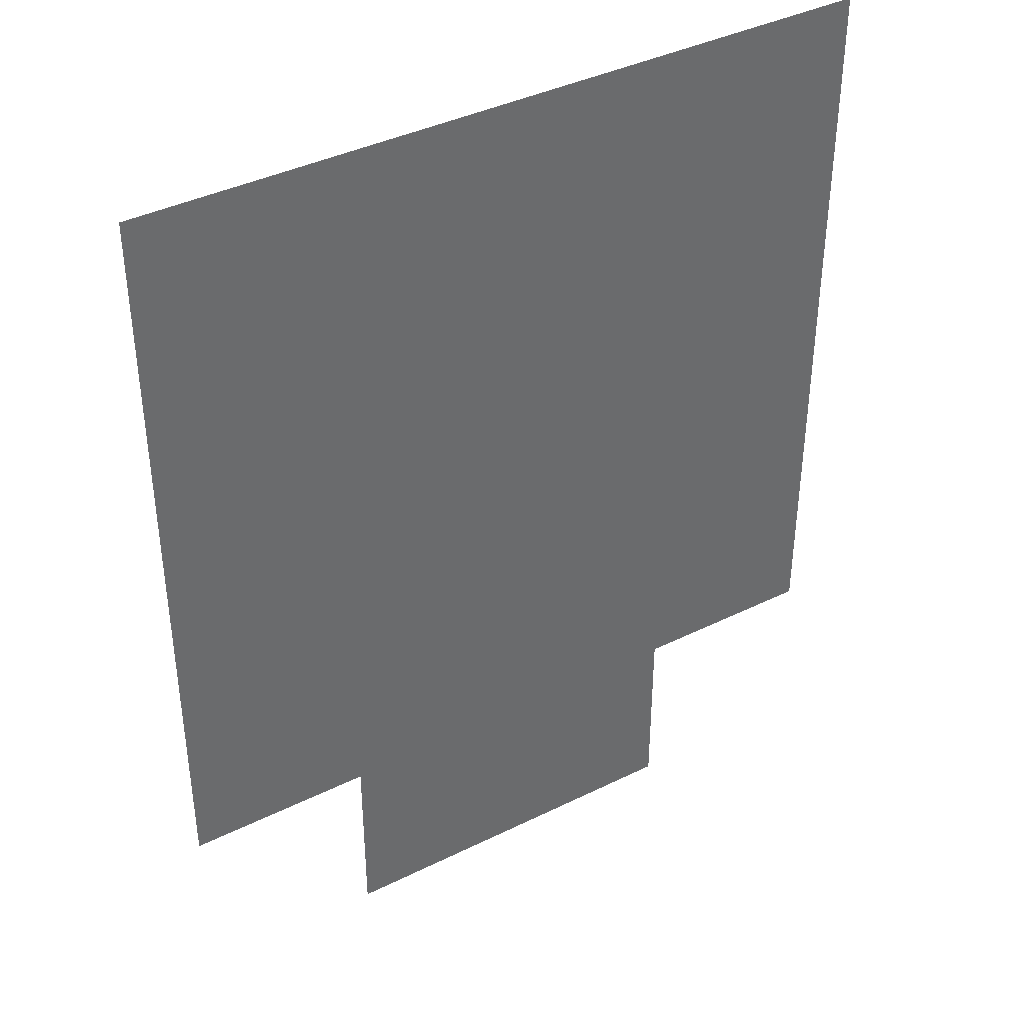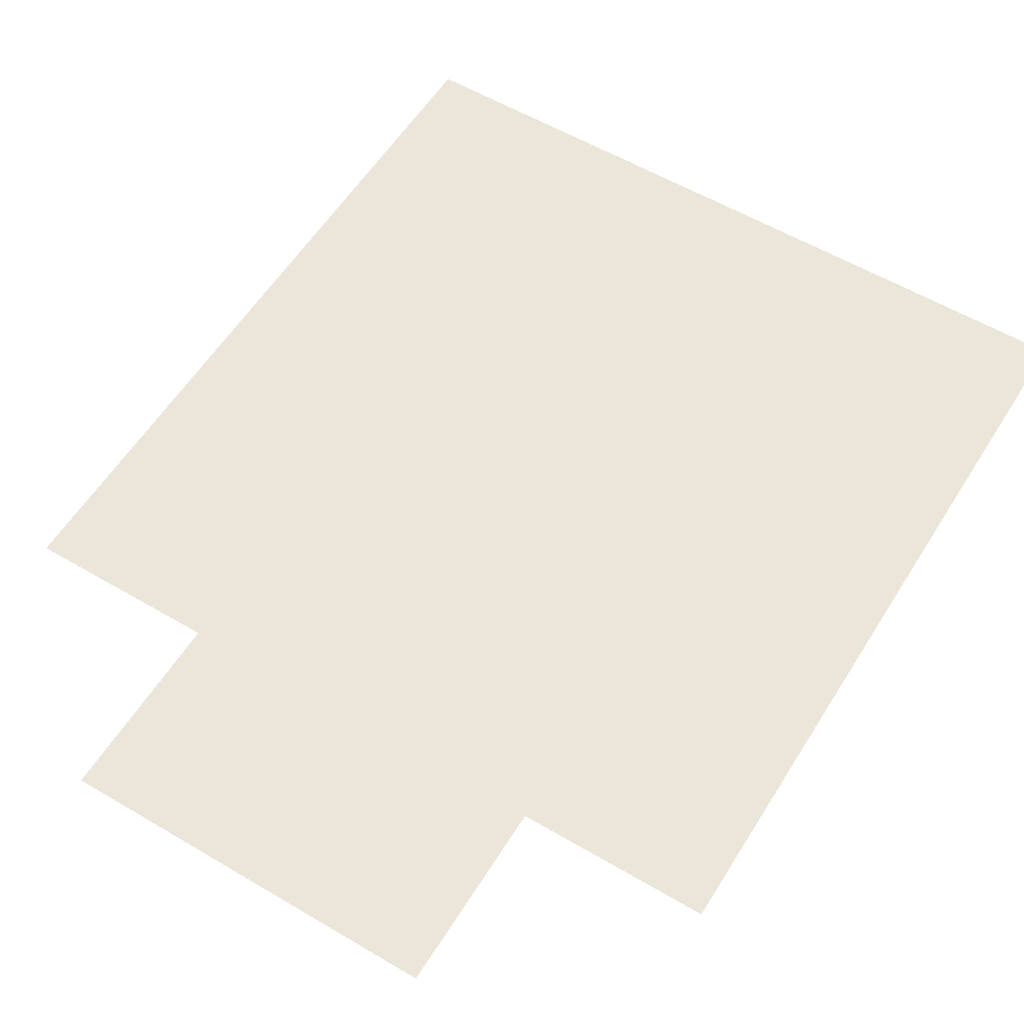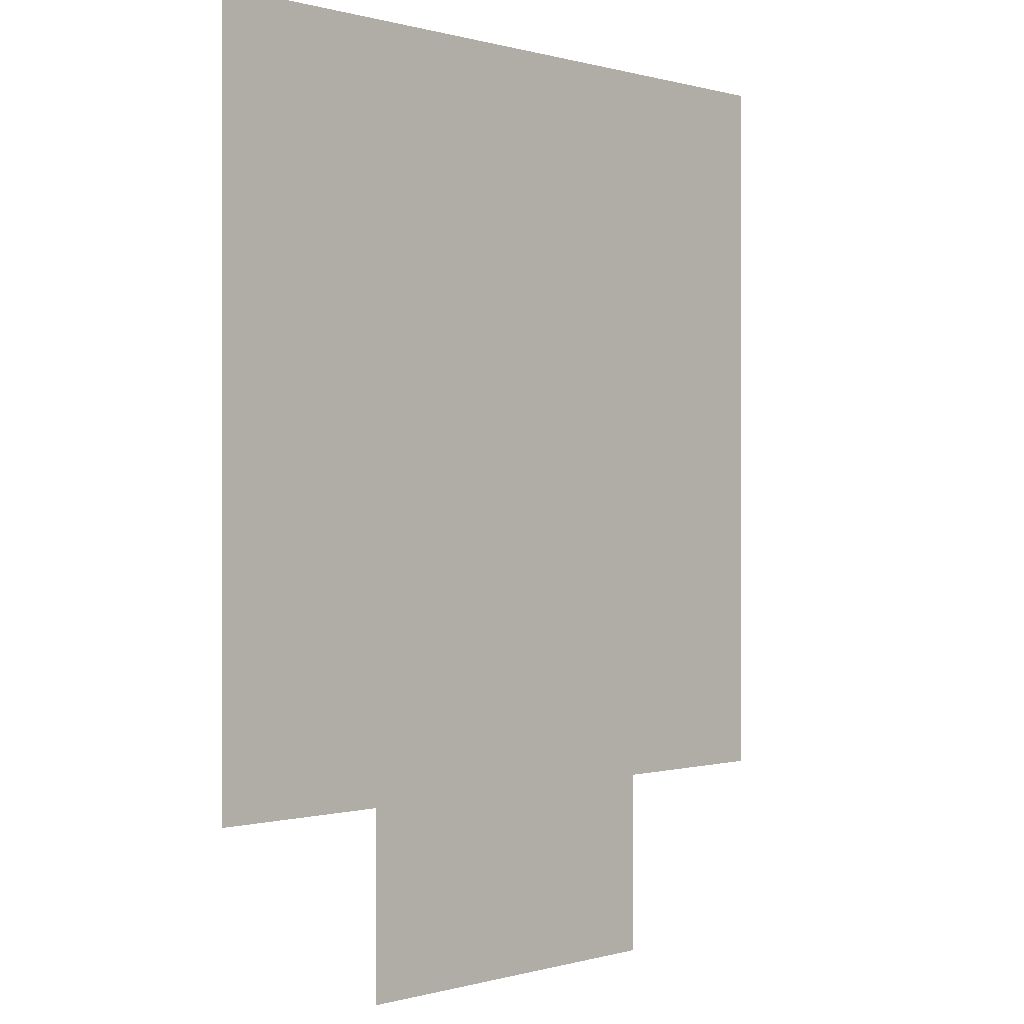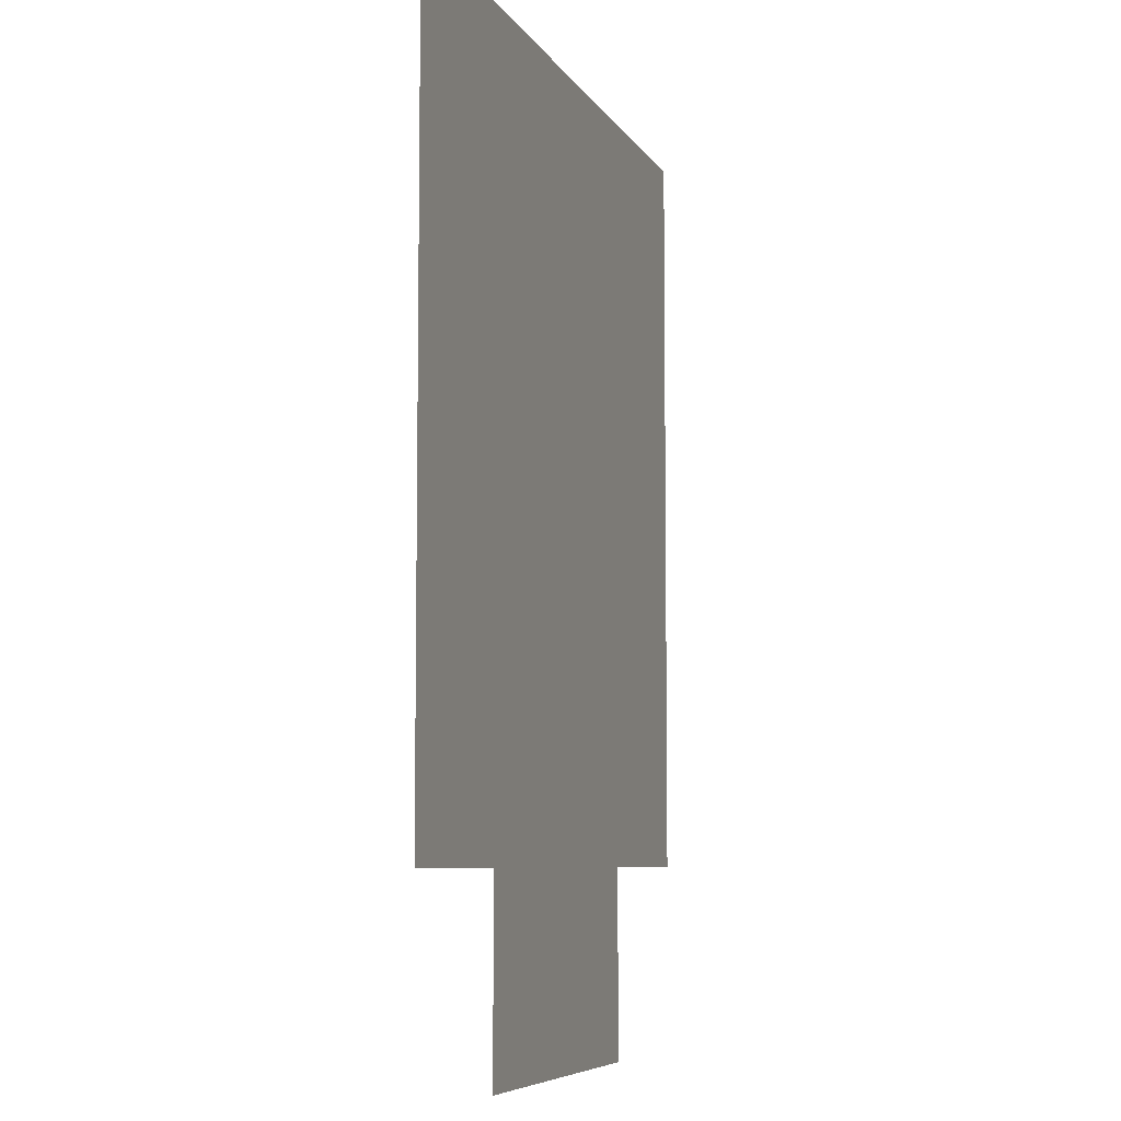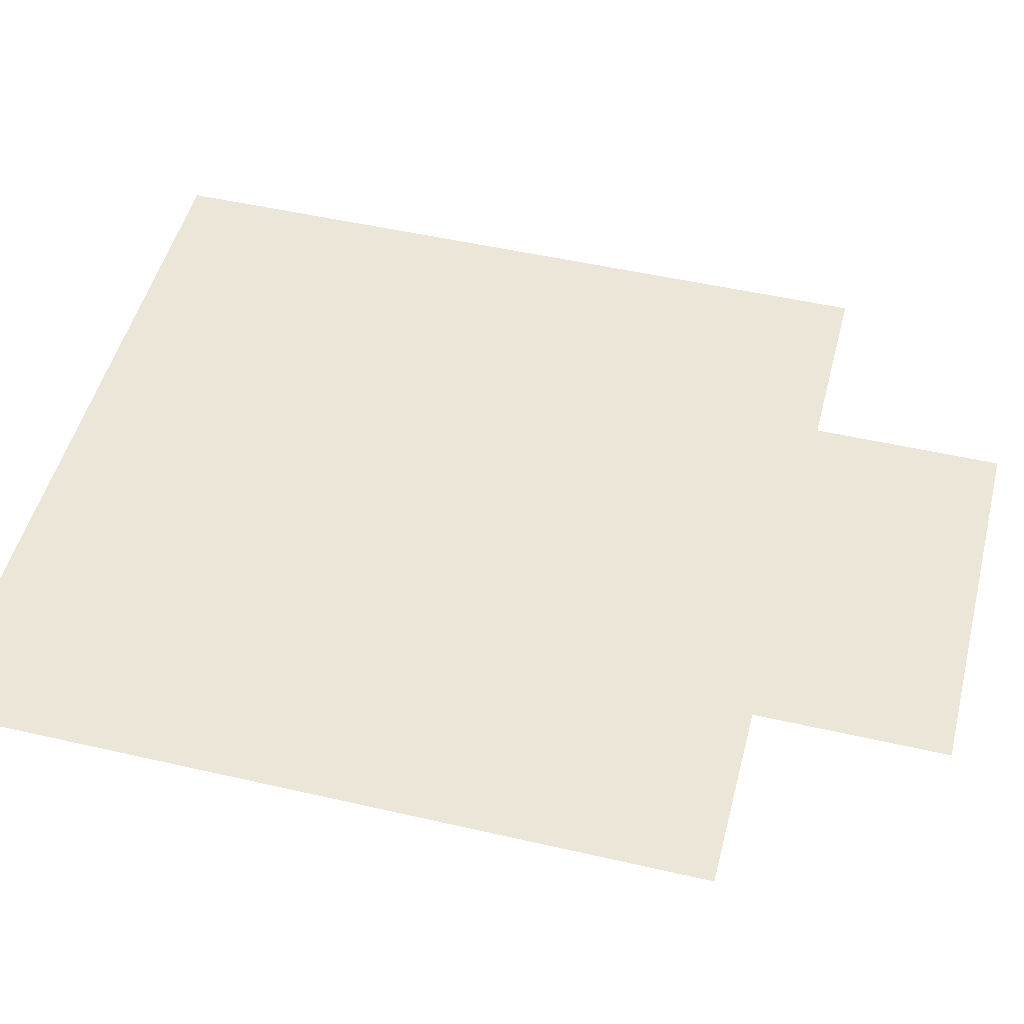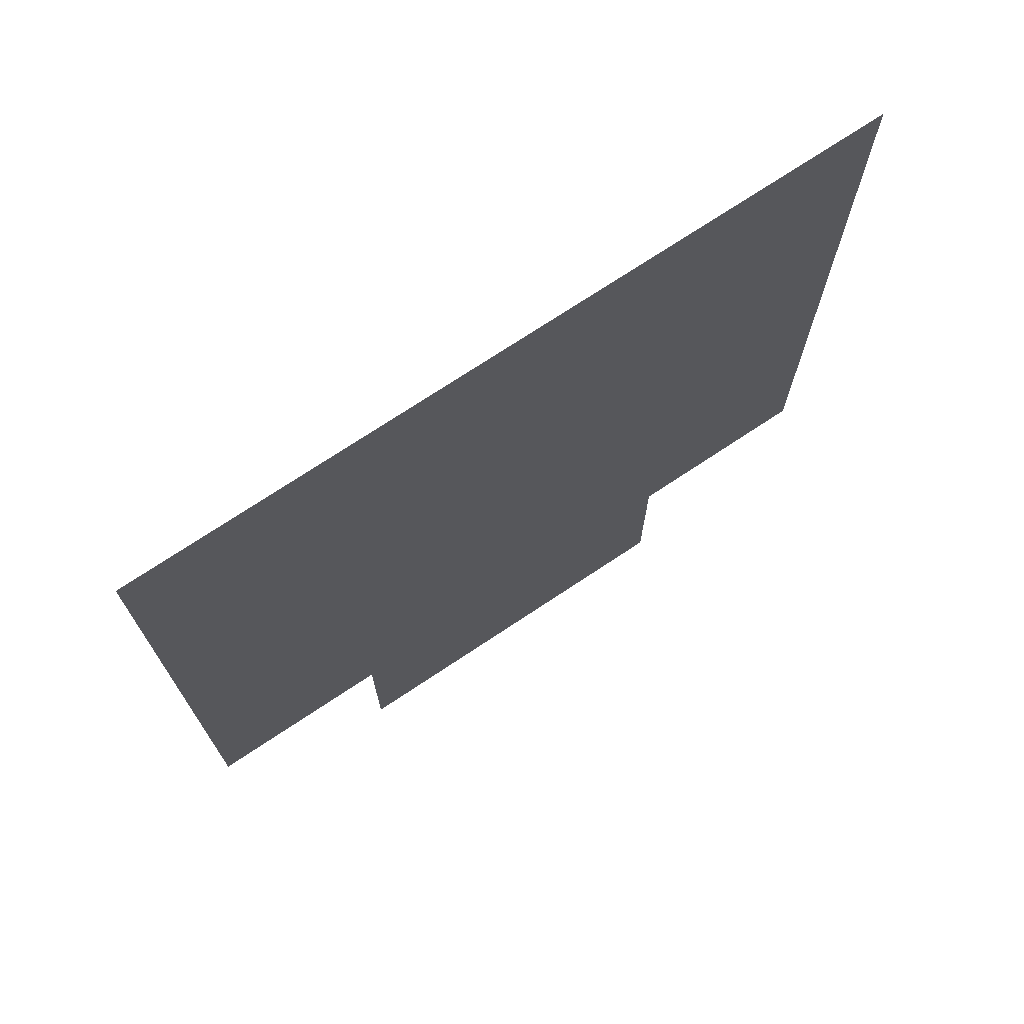
<metadata>
{"format":"obj","ext":"obj","renderer":"f3d","projection":"perspective","resolution":1024,"background":"white","views":[{"elev":39.7,"azim":148.5,"up":"+Y"},{"elev":57.0,"azim":31.6,"up":"+Z"},{"elev":0.1,"azim":133.5,"up":"+Y"},{"elev":-6.9,"azim":107.4,"up":"+Y"},{"elev":49.4,"azim":-75.7,"up":"+Z"},{"elev":73.1,"azim":-33.6,"up":"+Y"}]}
</metadata>
<code>
v -186 -201 0
v -187 -201 0
v -187 -200 0
v -186 -200 0
v -188 -201 0
v -188 -200 0
v -189 -201 0
v -189 -200 0
v -190 -201 0
v -190 -200 0
v -191 -201 0
v -191 -200 0
v -192 -201 0
v -192 -200 0
v -193 -201 0
v -193 -200 0
v -194 -201 0
v -194 -200 0
v -195 -201 0
v -195 -200 0
v -196 -201 0
v -196 -200 0
v -197 -201 0
v -197 -200 0
v -198 -201 0
v -198 -200 0
v -186 -202 0
v -187 -202 0
v -188 -202 0
v -189 -202 0
v -190 -202 0
v -191 -202 0
v -192 -202 0
v -193 -202 0
v -194 -202 0
v -195 -202 0
v -196 -202 0
v -197 -202 0
v -198 -202 0
v -186 -203 0
v -187 -203 0
v -188 -203 0
v -189 -203 0
v -190 -203 0
v -191 -203 0
v -192 -203 0
v -193 -203 0
v -194 -203 0
v -195 -203 0
v -196 -203 0
v -197 -203 0
v -198 -203 0
v -186 -204 0
v -187 -204 0
v -188 -204 0
v -189 -204 0
v -190 -204 0
v -191 -204 0
v -192 -204 0
v -193 -204 0
v -194 -204 0
v -195 -204 0
v -196 -204 0
v -197 -204 0
v -198 -204 0
v -186 -205 0
v -187 -205 0
v -188 -205 0
v -189 -205 0
v -190 -205 0
v -191 -205 0
v -192 -205 0
v -193 -205 0
v -194 -205 0
v -195 -205 0
v -196 -205 0
v -197 -205 0
v -198 -205 0
v -186 -206 0
v -187 -206 0
v -188 -206 0
v -189 -206 0
v -190 -206 0
v -191 -206 0
v -192 -206 0
v -193 -206 0
v -194 -206 0
v -195 -206 0
v -196 -206 0
v -197 -206 0
v -198 -206 0
v -186 -207 0
v -187 -207 0
v -188 -207 0
v -189 -207 0
v -190 -207 0
v -191 -207 0
v -192 -207 0
v -193 -207 0
v -194 -207 0
v -195 -207 0
v -196 -207 0
v -197 -207 0
v -198 -207 0
v -186 -208 0
v -187 -208 0
v -188 -208 0
v -189 -208 0
v -190 -208 0
v -191 -208 0
v -192 -208 0
v -193 -208 0
v -194 -208 0
v -195 -208 0
v -196 -208 0
v -197 -208 0
v -198 -208 0
v -186 -209 0
v -187 -209 0
v -188 -209 0
v -189 -209 0
v -190 -209 0
v -191 -209 0
v -192 -209 0
v -193 -209 0
v -194 -209 0
v -195 -209 0
v -196 -209 0
v -197 -209 0
v -198 -209 0
v -186 -210 0
v -187 -210 0
v -188 -210 0
v -189 -210 0
v -190 -210 0
v -191 -210 0
v -192 -210 0
v -193 -210 0
v -194 -210 0
v -195 -210 0
v -196 -210 0
v -197 -210 0
v -198 -210 0
v -186 -211 0
v -187 -211 0
v -188 -211 0
v -189 -211 0
v -190 -211 0
v -191 -211 0
v -192 -211 0
v -193 -211 0
v -194 -211 0
v -195 -211 0
v -196 -211 0
v -197 -211 0
v -198 -211 0
v -189 -212 0
v -190 -212 0
v -191 -212 0
v -192 -212 0
v -193 -212 0
v -194 -212 0
v -195 -212 0
v -189 -213 0
v -190 -213 0
v -191 -213 0
v -192 -213 0
v -193 -213 0
v -194 -213 0
v -195 -213 0
v -189 -214 0
v -190 -214 0
v -191 -214 0
v -192 -214 0
v -193 -214 0
v -194 -214 0
v -195 -214 0
v -187 -199 0
v -186 -199 0
v -188 -199 0
v -189 -199 0
v -190 -199 0
v -191 -199 0
v -192 -199 0
v -193 -199 0
v -194 -199 0
v -195 -199 0
v -196 -199 0
v -197 -199 0
v -198 -199 0
g mesh_0001
f 1 2 3 4
f 2 5 6 3
f 5 7 8 6
f 7 9 10 8
f 9 11 12 10
f 11 13 14 12
f 13 15 16 14
f 15 17 18 16
f 17 19 20 18
f 19 21 22 20
f 21 23 24 22
f 23 25 26 24
f 27 28 2 1
f 28 29 5 2
f 29 30 7 5
f 30 31 9 7
f 31 32 11 9
f 32 33 13 11
f 33 34 15 13
f 34 35 17 15
f 35 36 19 17
f 36 37 21 19
f 37 38 23 21
f 38 39 25 23
f 40 41 28 27
f 41 42 29 28
f 42 43 30 29
f 43 44 31 30
f 44 45 32 31
f 45 46 33 32
f 46 47 34 33
f 47 48 35 34
f 48 49 36 35
f 49 50 37 36
f 50 51 38 37
f 51 52 39 38
f 53 54 41 40
f 54 55 42 41
f 55 56 43 42
f 56 57 44 43
f 57 58 45 44
f 58 59 46 45
f 59 60 47 46
f 60 61 48 47
f 61 62 49 48
f 62 63 50 49
f 63 64 51 50
f 64 65 52 51
f 66 67 54 53
f 67 68 55 54
f 68 69 56 55
f 69 70 57 56
f 70 71 58 57
f 71 72 59 58
f 72 73 60 59
f 73 74 61 60
f 74 75 62 61
f 75 76 63 62
f 76 77 64 63
f 77 78 65 64
f 79 80 67 66
f 80 81 68 67
f 81 82 69 68
f 82 83 70 69
f 83 84 71 70
f 84 85 72 71
f 85 86 73 72
f 86 87 74 73
f 87 88 75 74
f 88 89 76 75
f 89 90 77 76
f 90 91 78 77
f 92 93 80 79
f 93 94 81 80
f 94 95 82 81
f 95 96 83 82
f 96 97 84 83
f 97 98 85 84
f 98 99 86 85
f 99 100 87 86
f 100 101 88 87
f 101 102 89 88
f 102 103 90 89
f 103 104 91 90
f 105 106 93 92
f 106 107 94 93
f 107 108 95 94
f 108 109 96 95
f 109 110 97 96
f 110 111 98 97
f 111 112 99 98
f 112 113 100 99
f 113 114 101 100
f 114 115 102 101
f 115 116 103 102
f 116 117 104 103
f 118 119 106 105
f 119 120 107 106
f 120 121 108 107
f 121 122 109 108
f 122 123 110 109
f 123 124 111 110
f 124 125 112 111
f 125 126 113 112
f 126 127 114 113
f 127 128 115 114
f 128 129 116 115
f 129 130 117 116
f 131 132 119 118
f 132 133 120 119
f 133 134 121 120
f 134 135 122 121
f 135 136 123 122
f 136 137 124 123
f 137 138 125 124
f 138 139 126 125
f 139 140 127 126
f 140 141 128 127
f 141 142 129 128
f 142 143 130 129
f 144 145 132 131
f 145 146 133 132
f 146 147 134 133
f 147 148 135 134
f 148 149 136 135
f 149 150 137 136
f 150 151 138 137
f 151 152 139 138
f 152 153 140 139
f 153 154 141 140
f 154 155 142 141
f 155 156 143 142
f 157 158 148 147
f 158 159 149 148
f 159 160 150 149
f 160 161 151 150
f 161 162 152 151
f 162 163 153 152
f 164 165 158 157
f 165 166 159 158
f 166 167 160 159
f 167 168 161 160
f 168 169 162 161
f 169 170 163 162
f 171 172 165 164
f 172 173 166 165
f 173 174 167 166
f 174 175 168 167
f 175 176 169 168
f 176 177 170 169
g mesh_0002
f 4 3 178 179
f 3 6 180 178
f 6 8 181 180
f 8 10 182 181
f 10 12 183 182
f 12 14 184 183
f 14 16 185 184
f 16 18 186 185
f 18 20 187 186
f 20 22 188 187
f 22 24 189 188
f 24 26 190 189
f 1 2 3 4
f 2 5 6 3
f 5 7 8 6
f 7 9 10 8
f 9 11 12 10
f 11 13 14 12
f 13 15 16 14
f 15 17 18 16
f 17 19 20 18
f 19 21 22 20
f 21 23 24 22
f 23 25 26 24
g mesh_0003
f 4 3 178 179
f 3 6 180 178
f 6 8 181 180
f 8 10 182 181
f 10 12 183 182
f 12 14 184 183
f 14 16 185 184
f 16 18 186 185
f 18 20 187 186
f 20 22 188 187
f 22 24 189 188
f 24 26 190 189
f 1 2 3 4
f 23 25 26 24
f 27 28 2 1
f 38 39 25 23
f 40 41 28 27
f 51 52 39 38
f 53 54 41 40
f 64 65 52 51
f 66 67 54 53
f 77 78 65 64
f 79 80 67 66
f 90 91 78 77
f 92 93 80 79
f 103 104 91 90
f 105 106 93 92
f 116 117 104 103
f 118 119 106 105
f 129 130 117 116
f 131 132 119 118
f 142 143 130 129
f 144 145 132 131
f 145 146 133 132
f 146 147 134 133
f 147 148 135 134
f 152 153 140 139
f 153 154 141 140
f 154 155 142 141
f 155 156 143 142
f 157 158 148 147
f 162 163 153 152
f 164 165 158 157
f 169 170 163 162
f 171 172 165 164
f 172 173 166 165
f 173 174 167 166
f 174 175 168 167
f 175 176 169 168
f 176 177 170 169

</code>
